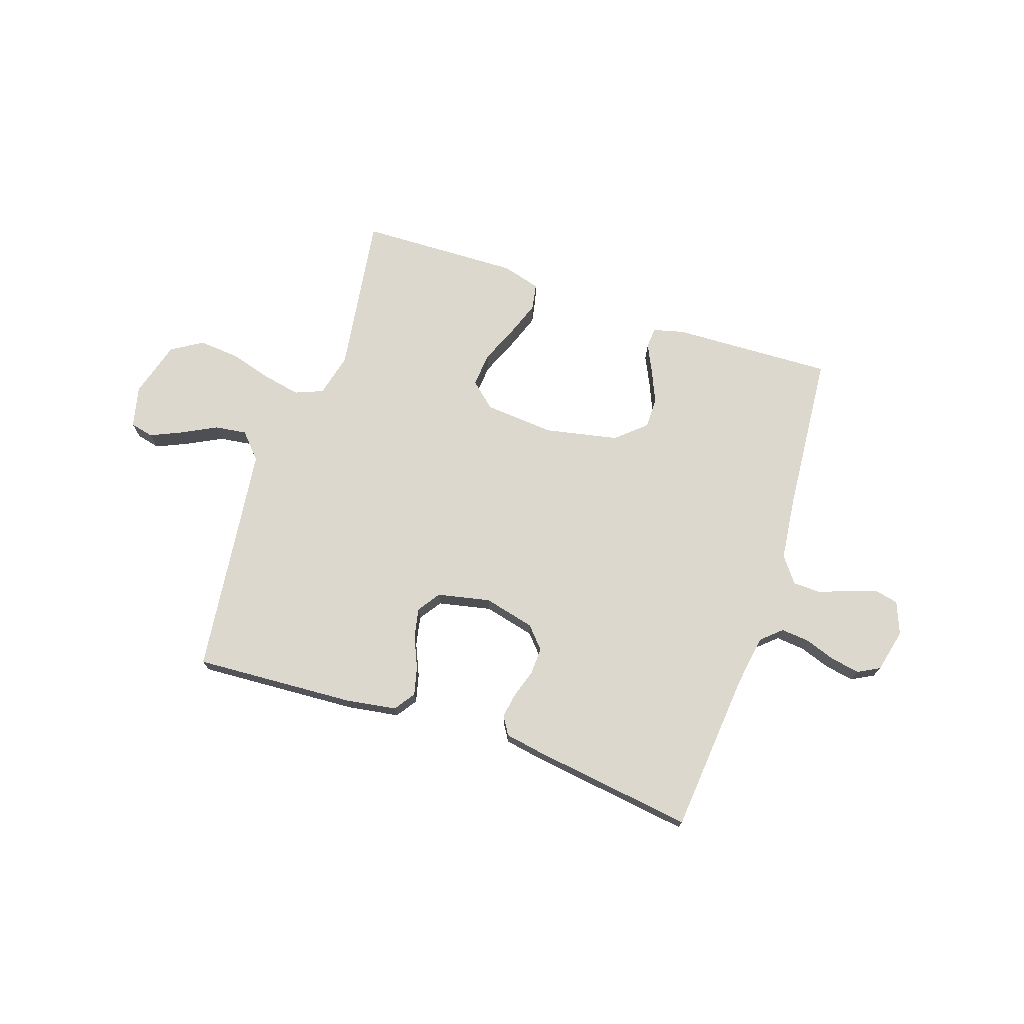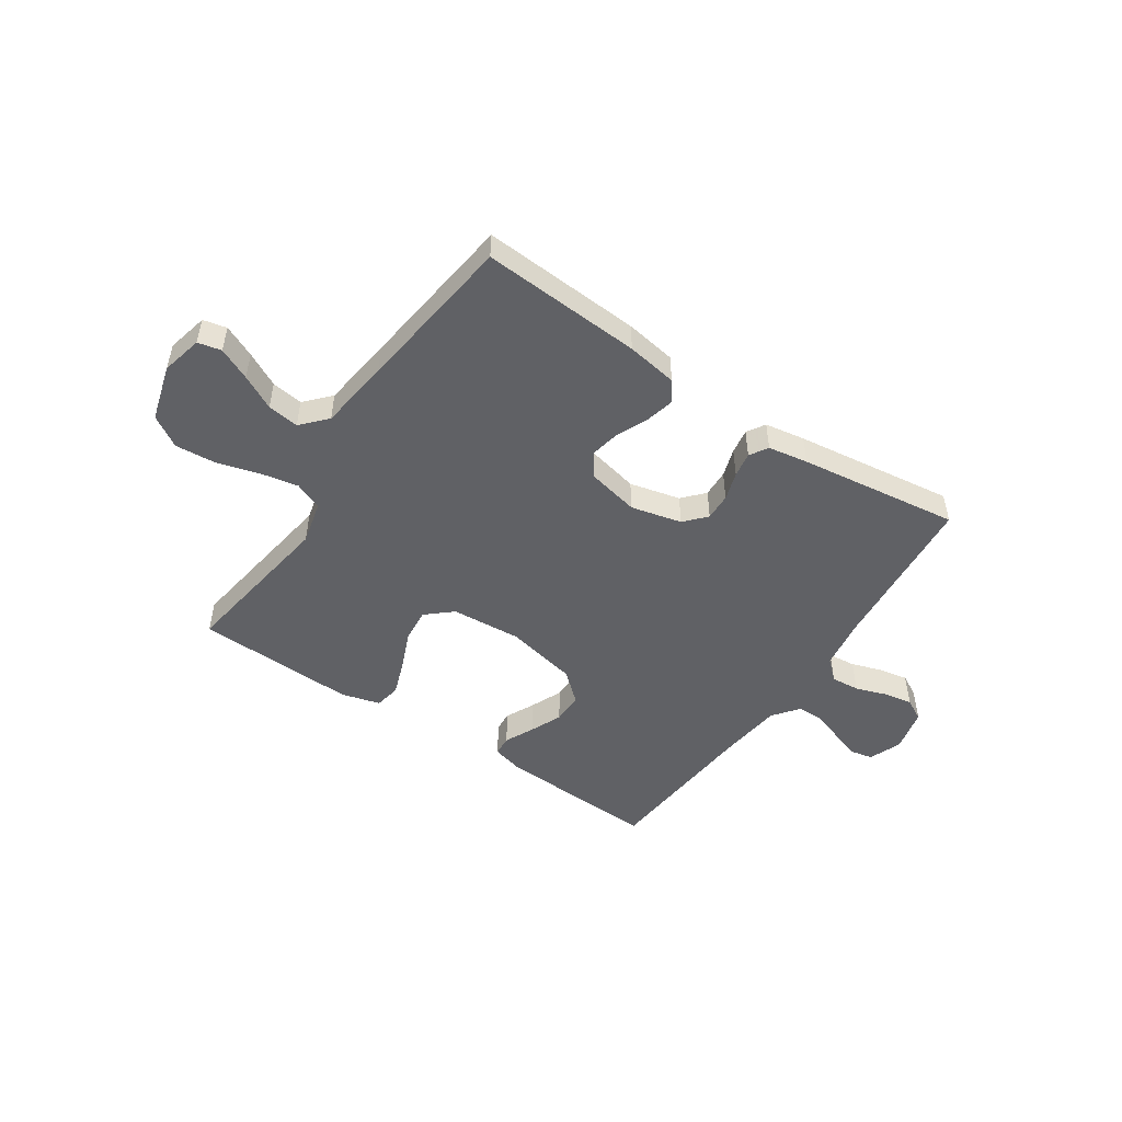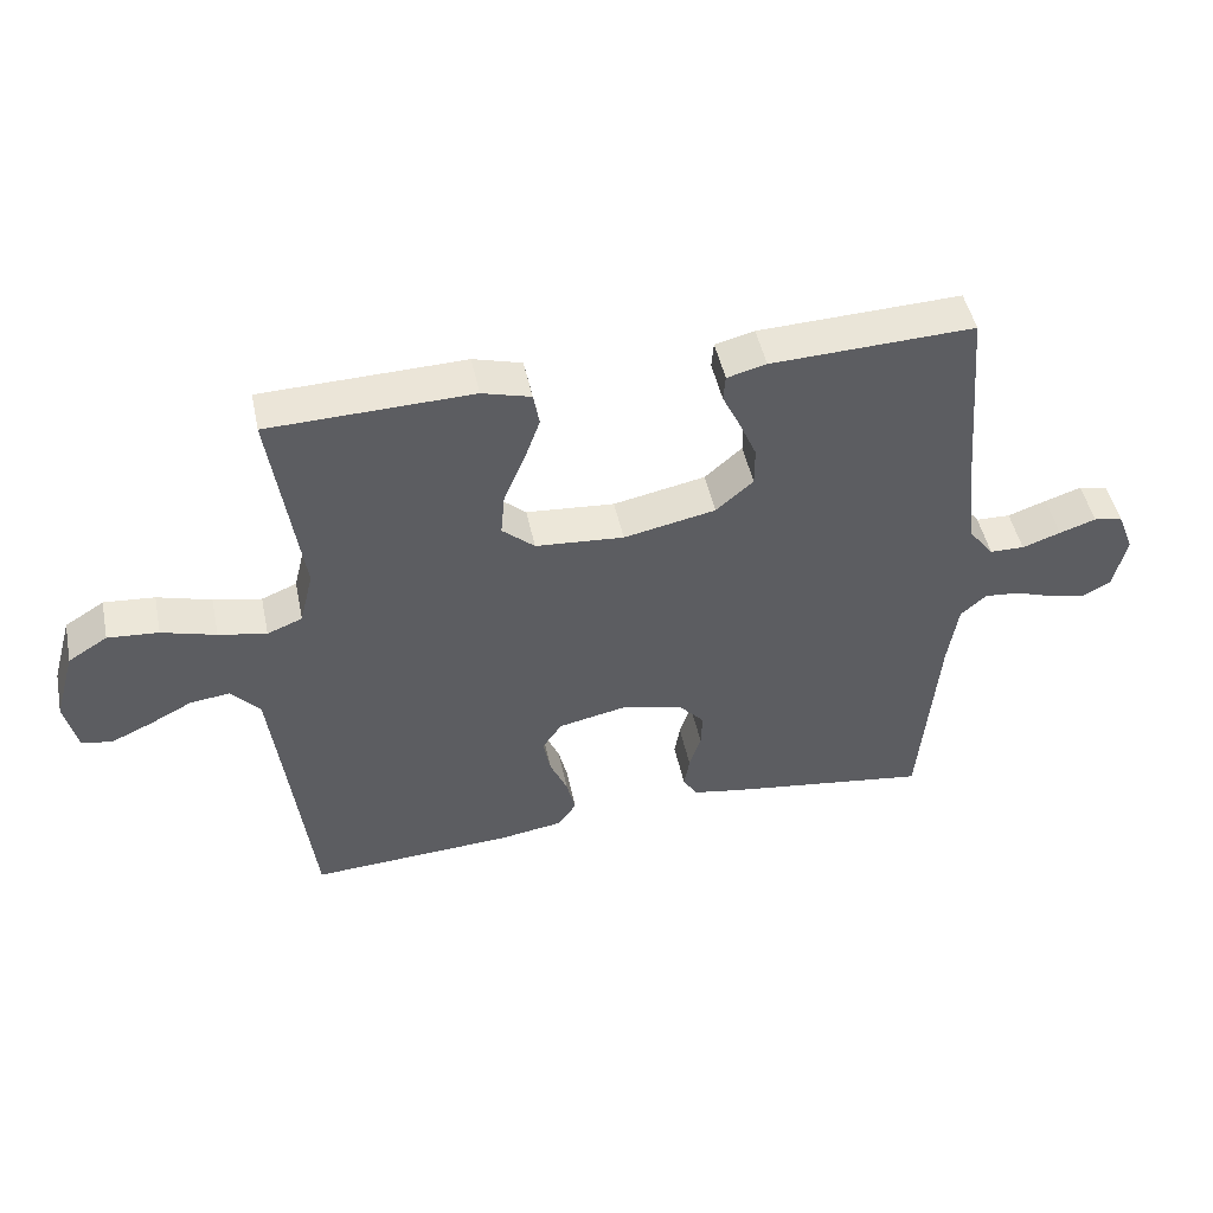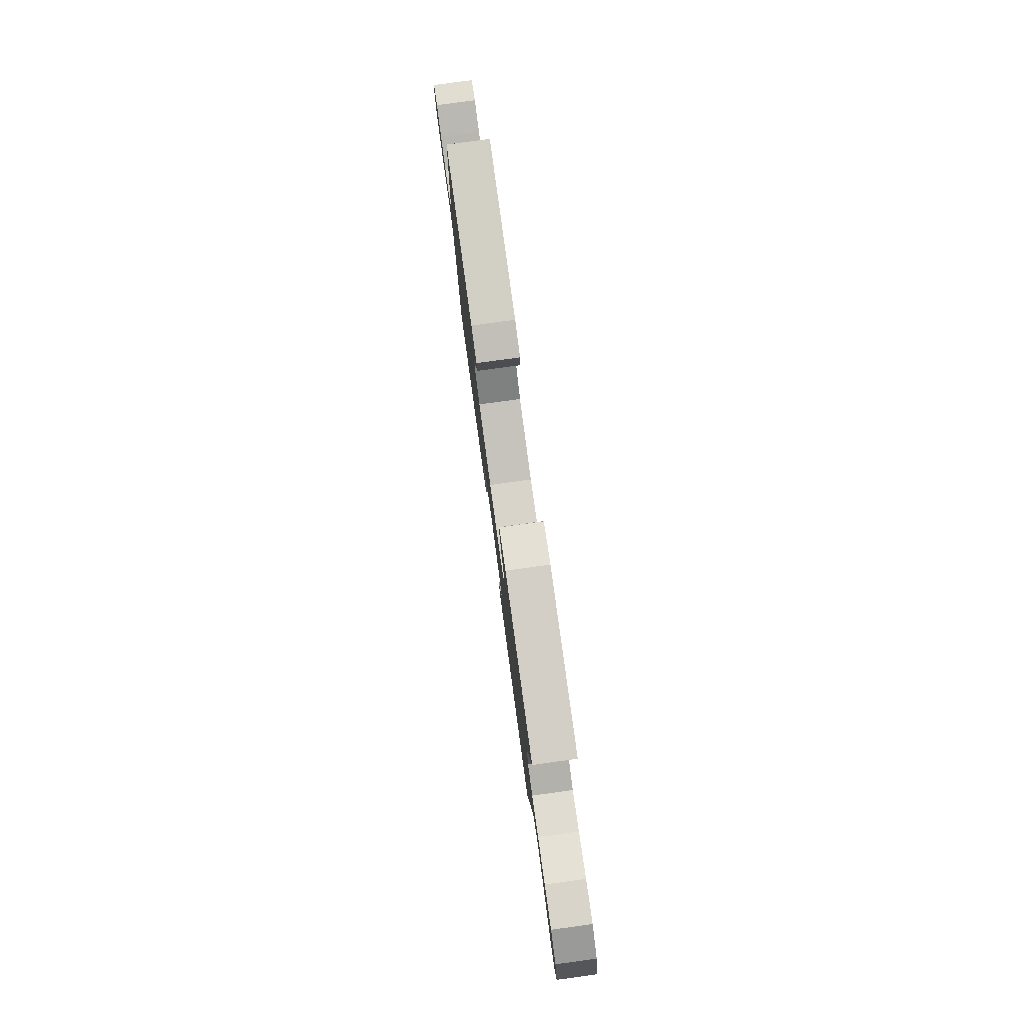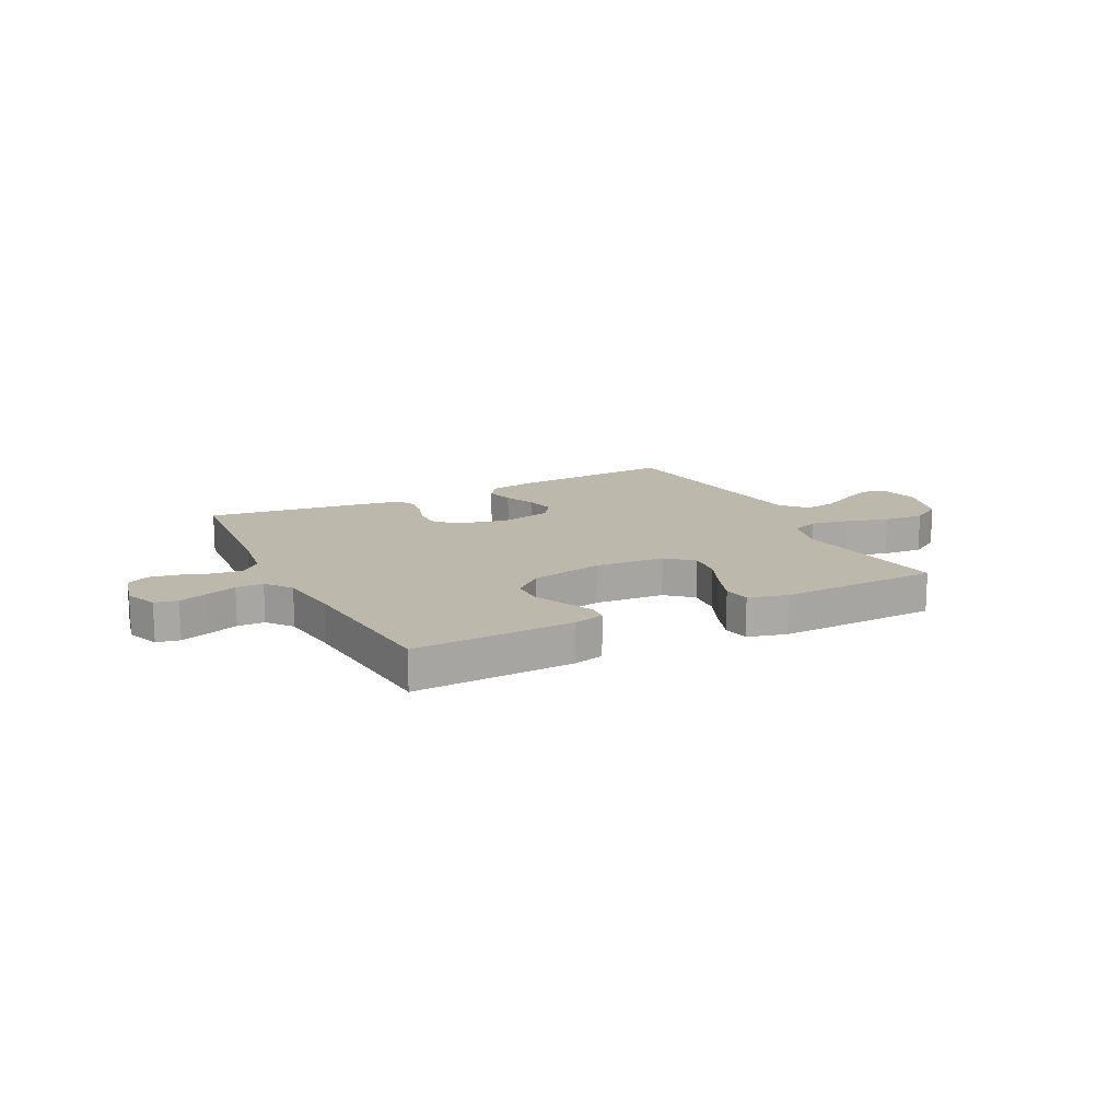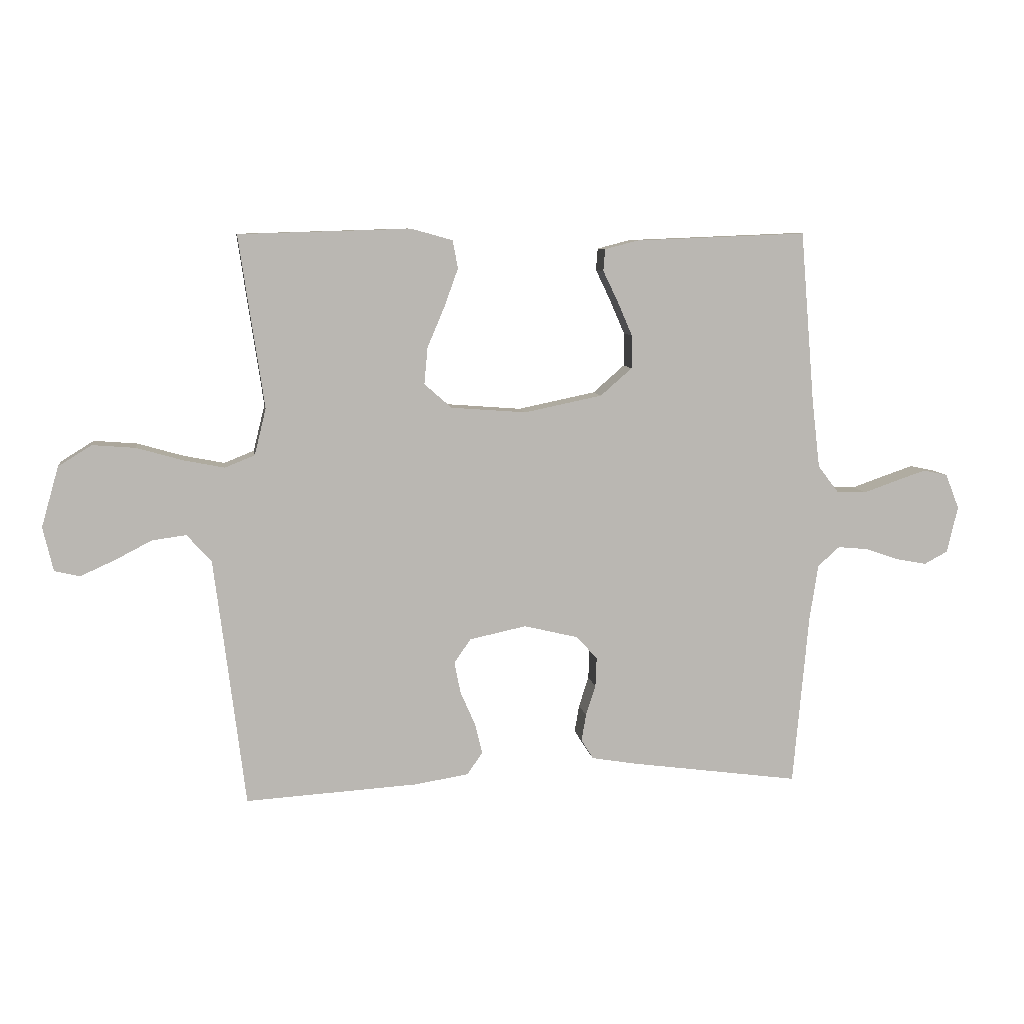
<metadata>
{"format":"obj","ext":"obj","renderer":"f3d","projection":"perspective","resolution":1024,"background":"white","views":[{"elev":72.6,"azim":-161.4,"up":"+Y"},{"elev":-49.8,"azim":146.0,"up":"+Y"},{"elev":47.7,"azim":168.2,"up":"+Z"},{"elev":79.6,"azim":82.2,"up":"+Z"},{"elev":14.8,"azim":-27.0,"up":"+Y"},{"elev":8.1,"azim":171.5,"up":"+Z"}]}
</metadata>
<code>
v 0.5 0.07 -0.5
v 0.2 0.07 -0.482
v 0.105 0.07 -0.467
v 0.078 0.07 -0.428
v 0.091 0.07 -0.375
v 0.117 0.07 -0.316
v 0.128 0.07 -0.261
v 0.099 0.07 -0.219
v 0 0.07 -0.198
v -0.095 0.07 -0.221
v -0.131 0.07 -0.261
v -0.129 0.07 -0.312
v -0.112 0.07 -0.365
v -0.104 0.07 -0.412
v -0.125 0.07 -0.446
v -0.2 0.07 -0.459
v -0.5 0.07 -0.5
v -0.527 0.07 -0.2
v -0.542 0.07 -0.102
v -0.58 0.07 -0.068
v -0.633 0.07 -0.073
v -0.691 0.07 -0.093
v -0.745 0.07 -0.103
v -0.786 0.07 -0.081
v -0.805 0.07 0
v -0.781 0.07 0.061
v -0.738 0.07 0.07
v -0.684 0.07 0.052
v -0.627 0.07 0.032
v -0.576 0.07 0.033
v -0.539 0.07 0.081
v -0.525 0.07 0.2
v -0.5 0.07 0.5
v -0.2 0.07 0.488
v -0.142 0.07 0.473
v -0.139 0.07 0.435
v -0.165 0.07 0.381
v -0.191 0.07 0.321
v -0.191 0.07 0.263
v -0.136 0.07 0.215
v 0 0.07 0.187
v 0.131 0.07 0.197
v 0.179 0.07 0.239
v 0.173 0.07 0.303
v 0.143 0.07 0.374
v 0.119 0.07 0.44
v 0.128 0.07 0.489
v 0.2 0.07 0.509
v 0.5 0.07 0.5
v 0.456 0.07 0.2
v 0.476 0.07 0.119
v 0.528 0.07 0.098
v 0.599 0.07 0.112
v 0.679 0.07 0.135
v 0.754 0.07 0.141
v 0.812 0.07 0.105
v 0.842 0.07 0
v 0.824 0.07 -0.077
v 0.78 0.07 -0.087
v 0.72 0.07 -0.06
v 0.656 0.07 -0.027
v 0.597 0.07 -0.019
v 0.554 0.07 -0.066
v 0.537 0.07 -0.2
v 0.5 0 -0.5
v 0.2 0 -0.482
v 0.105 0 -0.467
v 0.078 0 -0.428
v 0.091 0 -0.375
v 0.117 0 -0.316
v 0.128 0 -0.261
v 0.099 0 -0.219
v 0 0 -0.198
v -0.095 0 -0.221
v -0.131 0 -0.261
v -0.129 0 -0.312
v -0.112 0 -0.365
v -0.104 0 -0.412
v -0.125 0 -0.446
v -0.2 0 -0.459
v -0.5 0 -0.5
v -0.527 0 -0.2
v -0.542 0 -0.102
v -0.58 0 -0.068
v -0.633 0 -0.073
v -0.691 0 -0.093
v -0.745 0 -0.103
v -0.786 0 -0.081
v -0.805 0 0
v -0.781 0 0.061
v -0.738 0 0.07
v -0.684 0 0.052
v -0.627 0 0.032
v -0.576 0 0.033
v -0.539 0 0.081
v -0.525 0 0.2
v -0.5 0 0.5
v -0.2 0 0.488
v -0.142 0 0.473
v -0.139 0 0.435
v -0.165 0 0.381
v -0.191 0 0.321
v -0.191 0 0.263
v -0.136 0 0.215
v 0 0 0.187
v 0.131 0 0.197
v 0.179 0 0.239
v 0.173 0 0.303
v 0.143 0 0.374
v 0.119 0 0.44
v 0.128 0 0.489
v 0.2 0 0.509
v 0.5 0 0.5
v 0.456 0 0.2
v 0.476 0 0.119
v 0.528 0 0.098
v 0.599 0 0.112
v 0.679 0 0.135
v 0.754 0 0.141
v 0.812 0 0.105
v 0.842 0 0
v 0.824 0 -0.077
v 0.78 0 -0.087
v 0.72 0 -0.06
v 0.656 0 -0.027
v 0.597 0 -0.019
v 0.554 0 -0.066
v 0.537 0 -0.2
f 58 59 60 61
f 56 57 58 61
f 56 61 62
f 53 54 55 56
f 52 53 56 62
f 51 52 62 63
f 47 48 49 50
f 47 50 51
f 44 45 46 47
f 44 47 51 63
f 34 35 36 37
f 32 33 34 37
f 31 32 37 38
f 30 31 38 39
f 26 27 28 29
f 24 25 26 29
f 24 29 30
f 21 22 23 24
f 20 21 24 30
f 19 20 30 39
f 15 16 17 18
f 12 13 14 15
f 11 12 15 18
f 10 11 18 19
f 3 4 5 6
f 3 6 7
f 64 1 2 3
f 64 3 7
f 43 44 63 64
f 42 43 64 7
f 41 42 7 8
f 40 41 8 9
f 19 39 40
f 9 10 19 40
f 125 124 123 122
f 125 122 121 120
f 126 125 120
f 120 119 118 117
f 126 120 117 116
f 127 126 116 115
f 114 113 112 111
f 115 114 111
f 111 110 109 108
f 127 115 111 108
f 101 100 99 98
f 101 98 97 96
f 102 101 96 95
f 103 102 95 94
f 93 92 91 90
f 93 90 89 88
f 94 93 88
f 88 87 86 85
f 94 88 85 84
f 103 94 84 83
f 82 81 80 79
f 79 78 77 76
f 82 79 76 75
f 83 82 75 74
f 70 69 68 67
f 71 70 67
f 67 66 65 128
f 71 67 128
f 128 127 108 107
f 71 128 107 106
f 72 71 106 105
f 73 72 105 104
f 104 103 83
f 104 83 74 73
f 1 65 66 2
f 2 66 67 3
f 3 67 68 4
f 4 68 69 5
f 5 69 70 6
f 6 70 71 7
f 7 71 72 8
f 8 72 73 9
f 9 73 74 10
f 10 74 75 11
f 11 75 76 12
f 12 76 77 13
f 13 77 78 14
f 14 78 79 15
f 15 79 80 16
f 16 80 81 17
f 17 81 82 18
f 18 82 83 19
f 19 83 84 20
f 20 84 85 21
f 21 85 86 22
f 22 86 87 23
f 23 87 88 24
f 24 88 89 25
f 25 89 90 26
f 26 90 91 27
f 27 91 92 28
f 28 92 93 29
f 29 93 94 30
f 30 94 95 31
f 31 95 96 32
f 32 96 97 33
f 33 97 98 34
f 34 98 99 35
f 35 99 100 36
f 36 100 101 37
f 37 101 102 38
f 38 102 103 39
f 39 103 104 40
f 40 104 105 41
f 41 105 106 42
f 42 106 107 43
f 43 107 108 44
f 44 108 109 45
f 45 109 110 46
f 46 110 111 47
f 47 111 112 48
f 48 112 113 49
f 49 113 114 50
f 50 114 115 51
f 51 115 116 52
f 52 116 117 53
f 53 117 118 54
f 54 118 119 55
f 55 119 120 56
f 56 120 121 57
f 57 121 122 58
f 58 122 123 59
f 59 123 124 60
f 60 124 125 61
f 61 125 126 62
f 62 126 127 63
f 63 127 128 64
f 64 128 65 1

</code>
